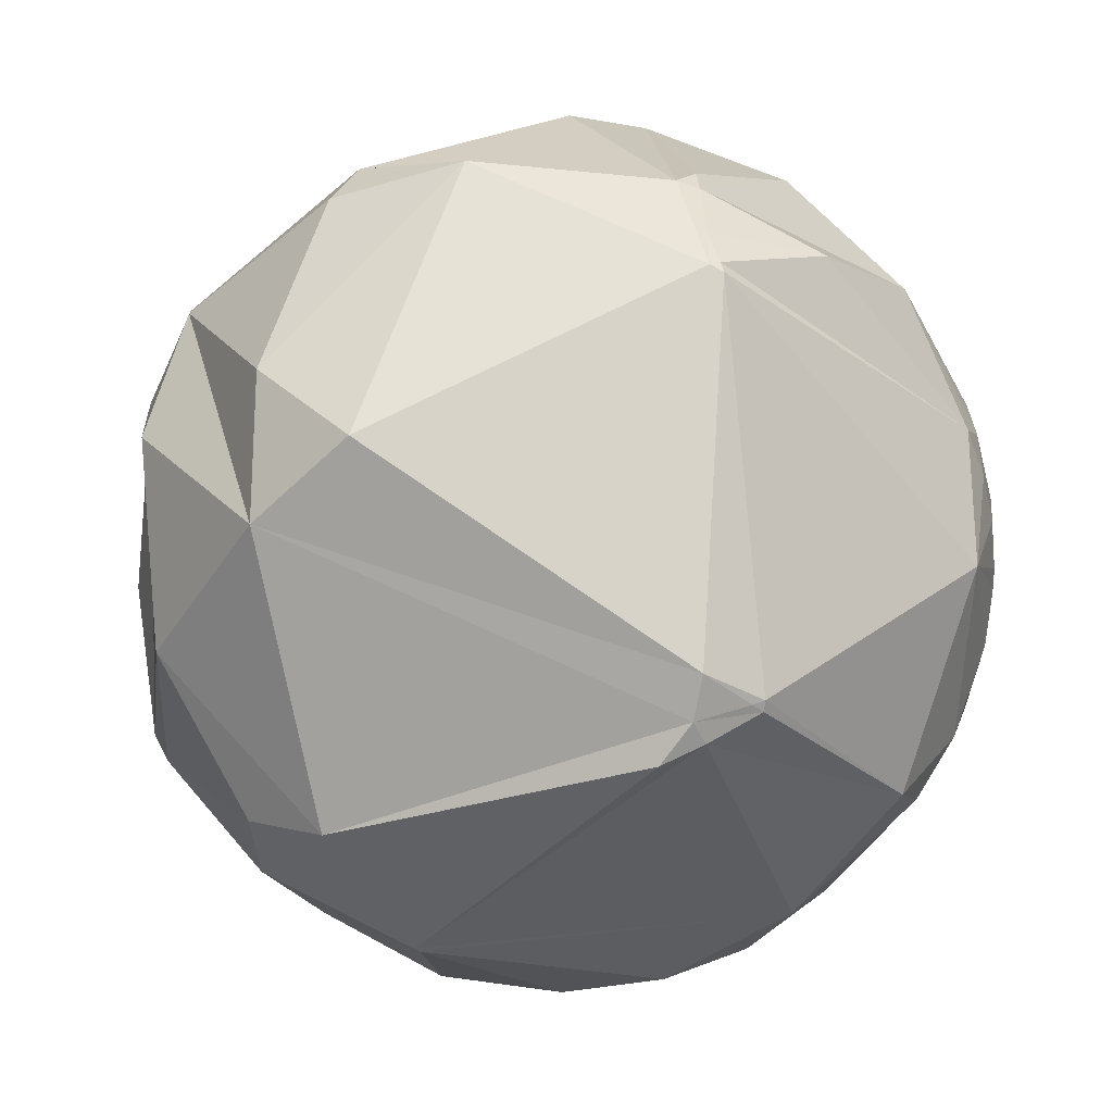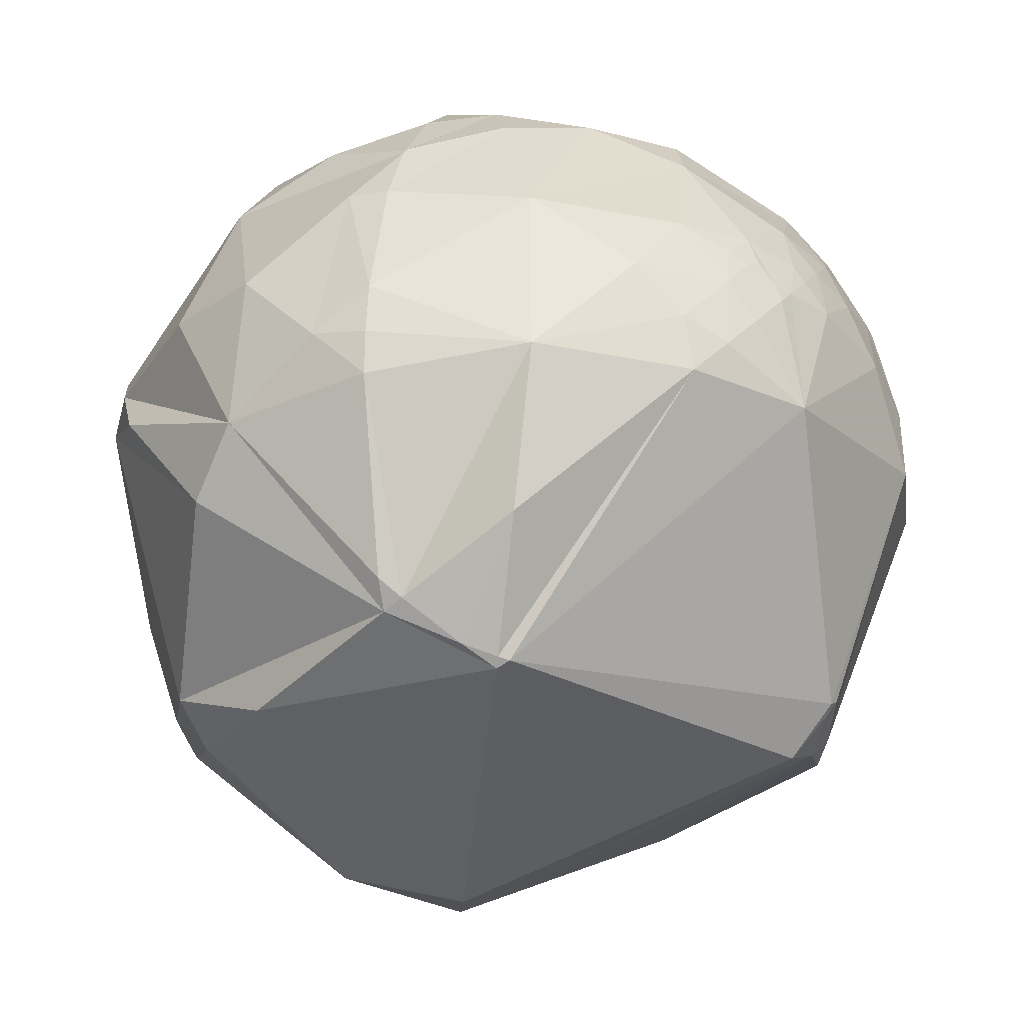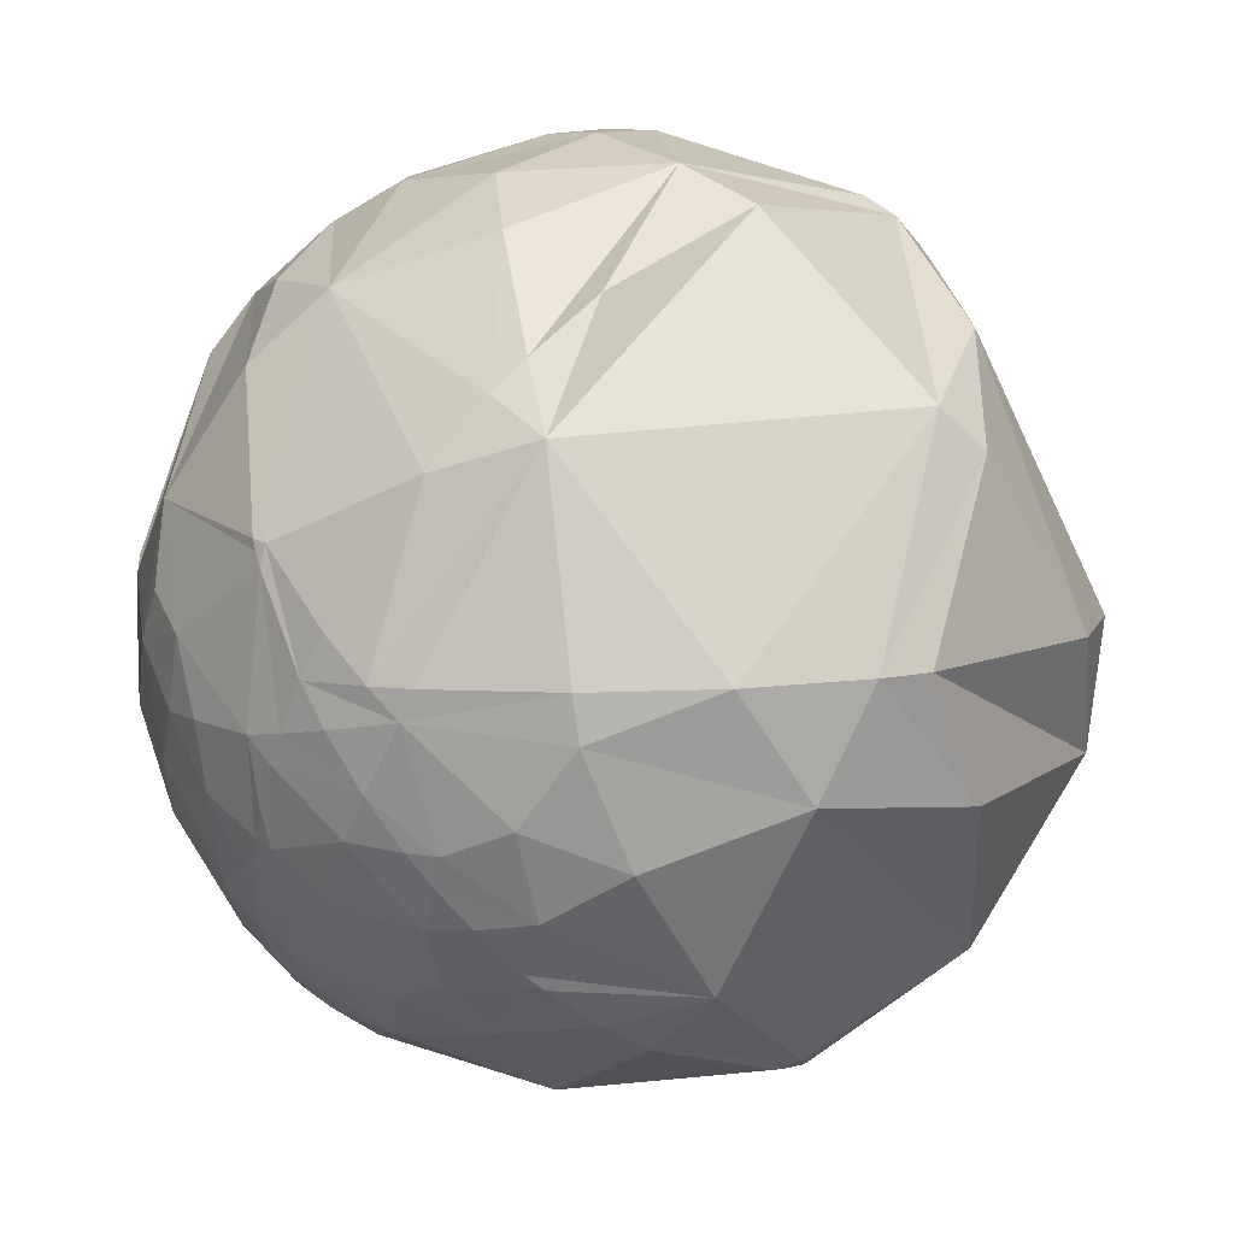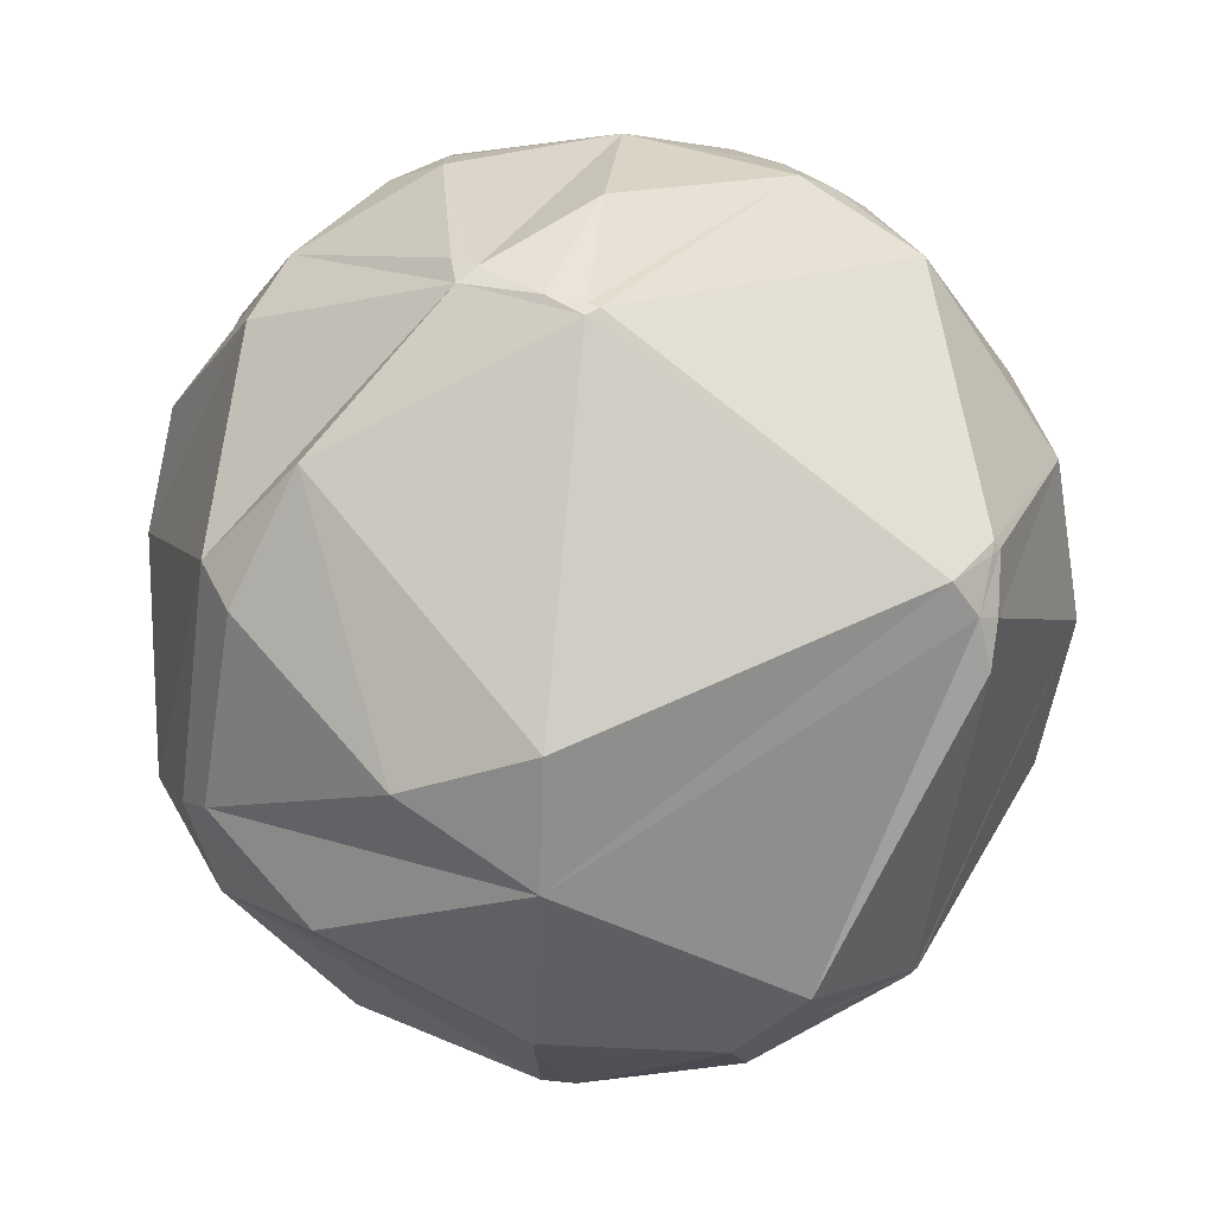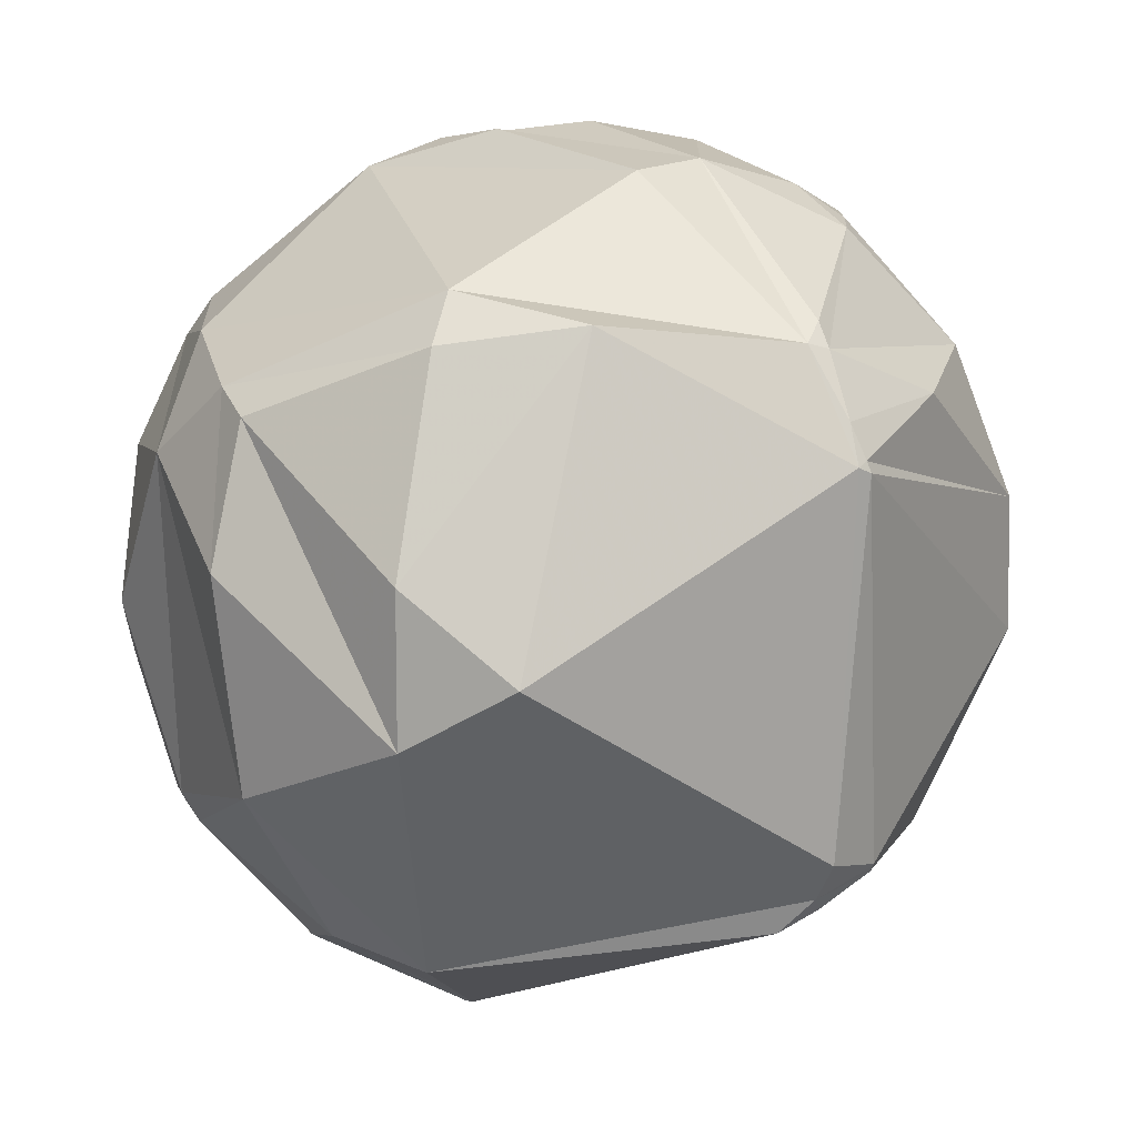
<metadata>
{"format":"obj","ext":"obj","renderer":"f3d","projection":"perspective","resolution":1024,"background":"white","views":[{"elev":-10.8,"azim":-161.0,"up":"+Y"},{"elev":-24.1,"azim":-125.6,"up":"+Z"},{"elev":43.8,"azim":88.6,"up":"+Y"},{"elev":-76.3,"azim":-125.0,"up":"+Z"},{"elev":-71.9,"azim":178.9,"up":"+Z"}]}
</metadata>
<code>
v 0.6487 0.4713 0.5975
v 0.4915 -0.6523 -0.577
v 0.6721 0.488 -0.5568
v -0.4681 0.669 -0.5773
v -0.6721 -0.488 0.5568
v -0.4915 0.6523 0.577
v 0.4681 -0.669 0.5773
v -0.6487 -0.4713 -0.5975
v -0.8764 -0.1691 0.4509
v -0.8106 0.07691 0.5805
v -0.9364 -0.1419 0.3211
v -0.7069 -0.3397 0.6204
v -0.4789 -0.09114 0.8731
v 0.2566 0.2039 0.9448
v 0.2107 -0.02219 0.9773
v 0.2546 0.3339 0.9076
v 0.2773 -0.4232 0.8625
v 0.3962 -0.5557 0.7309
v 0.1862 -0.3211 0.9286
v 0.1813 -0.5769 0.7964
v -0.07534 0.07927 0.994
v -0.3256 -0.482 0.8134
v -0.1596 -0.2357 0.9586
v 0.03004 -0.4299 0.9024
v 0.09069 -0.1969 0.9762
v 0.1094 0.4422 0.8902
v -0.5125 0.4084 0.7554
v -0.9379 -0.002401 0.3469
v 0.5975 -0.1354 0.7903
v 0.6776 0.003243 0.7355
v 0.7324 0.1065 0.6725
v 0.3351 -0.2151 0.9173
v 0.496 -0.3815 0.78
v 0.5302 -0.5075 0.6792
v 0.6506 -0.3174 0.6899
v 0.6934 -0.41 0.5926
v 0.7439 -0.296 0.5992
v 0.5847 0.1075 0.8041
v 0.821 0.2222 0.5259
v 0.6323 0.3152 0.7077
v 0.5172 0.2409 0.8213
v 0.3883 0.3435 0.8551
v -0.04578 0.8339 0.55
v -0.2696 0.9347 0.2316
v -0.4587 0.7814 0.423
v -0.7844 0.5055 0.3593
v -0.9287 0.3205 0.1867
v -0.9247 0.1839 0.3333
v -0.9557 0.07534 0.2844
v -0.964 0.02109 0.265
v -0.9602 -0.01164 0.279
v -0.9037 -0.249 0.3483
v -0.841 -0.3346 0.4252
v -0.7689 -0.5273 0.3617
v -0.4991 -0.6832 0.533
v -0.2598 -0.6992 0.6661
v -0.04816 -0.6621 0.7479
v 0.415 0.02131 0.9096
v 0.4386 0.186 0.8792
v 0.7194 -0.2041 0.6639
v 0.8352 0.04549 0.5481
v 0.7643 -0.06568 0.6415
v 0.7722 0.483 0.4128
v 0.4306 0.6134 0.662
v -0.03255 0.9758 0.2164
v 0.8324 -0.0395 0.5528
v -0.9918 -0.1022 -0.0766
v -0.8825 -0.4378 0.1719
v -0.9732 -0.05344 0.2236
v -0.5275 -0.4982 -0.6882
v -0.5507 -0.8347 -0.009087
v 0.197 -0.9153 -0.3514
v 0.8754 0.3477 -0.336
v 0.8386 -0.4243 -0.3417
v 0.9865 -0.04593 -0.1569
v 0.9623 0.2719 -0.005462
v 0.2274 -0.7383 0.635
v 0.2876 -0.8988 0.3309
v 0.3332 -0.08721 -0.9388
v 0.02071 -0.9939 0.1079
v 0.289 -0.9565 0.03992
v 0.587 -0.8071 0.06363
v 0.2517 0.768 -0.5889
v -0.5715 0.4437 -0.6903
v -0.9725 0.2233 0.06644
v -0.9775 0.09738 0.1869
v 0.8831 -0.446 0.1457
v 0.8205 -0.3398 0.4597
v 0.9501 -0.1834 0.2524
v 0.9785 -0.01044 0.2059
v 0.9324 -0.06119 0.3561
v 0.5995 -0.6149 0.5123
v 0.6014 -0.4519 0.6589
v 0.9733 0.1557 0.1684
v 0.9203 0.08404 0.3822
v 0.8601 0.5019 0.09079
v -0.2617 0.9572 -0.1237
v -0.4779 0.8779 0.03103
v -0.839 0.5426 -0.04158
v -0.948 -0.2289 0.221
v -0.88 -0.3601 0.3096
v -0.1298 -0.8701 0.4755
v 0.9159 0.3435 0.2077
v 0.8025 -0.1953 0.5638
v 0.4567 0.8783 0.1415
v 0.9002 0.2634 0.3469
v 0.8814 -0.1548 0.4463
v 0.8796 -0.03783 0.4741
v 0.8367 -0.09919 0.5386
v 0.722 0.4152 0.5534
v 0.8092 0.3323 0.4845
v 0.876 0.2499 0.4125
v 0.9117 0.1942 0.3621
v 0.95 0.1165 0.2897
v 0.9798 0.02228 0.199
v 0.9866 -0.01493 0.1622
v 0.9912 -0.1198 0.05603
v 0.9769 -0.2103 -0.03886
v 0.8547 -0.4323 -0.2873
v 0.831 -0.4571 -0.3169
v 0.7989 -0.487 -0.3531
v 0.5514 -0.7432 -0.379
v 0.5853 -0.8085 0.06137
v 0.5852 -0.8084 0.0635
v 0.5851 -0.8083 0.06569
v 0.5109 -0.7232 0.4647
v 0.4718 -0.6737 0.5688
v 0.5159 -0.5956 0.6157
v 0.5492 -0.5358 0.6413
v 0.582 -0.4678 0.6651
v 0.5917 -0.4455 0.6718
v 0.6363 -0.3243 0.7
v 0.6453 -0.2942 0.7049
v 0.6738 -0.1775 0.7173
v 0.687 -0.1007 0.7196
v 0.697 -0.01126 0.717
v 0.7004 0.0435 0.7125
v 0.7016 0.1071 0.7045
v 0.699 0.1868 0.6903
v 0.6882 0.2925 0.6639
v 0.6762 0.3621 0.6416
v 0.7133 0.5182 0.4718
v 0.7464 0.5422 0.3859
v 0.8048 0.5846 0.1025
v 0.795 0.5774 -0.1862
v 0.7218 0.5241 -0.452
v 0.2806 0.6745 -0.6829
v -0.03486 0.7245 -0.6884
v -0.5543 0.5259 -0.6451
v -0.5888 0.4525 -0.6698
v -0.5987 0.4287 -0.6766
v -0.6552 -0.4492 -0.6074
v -0.8084 -0.5872 -0.04078
v -0.8035 -0.5835 0.1182
v -0.761 -0.5526 0.3399
v -0.7489 -0.5438 0.3787
v -0.7088 -0.3437 0.616
v -0.7095 -0.3397 0.6174
v -0.71 -0.3373 0.6182
v -0.7114 -0.3294 0.6208
v -0.7226 0.02386 0.6909
v -0.68 0.2514 0.6887
v -0.6088 0.4487 0.6542
v -0.4969 0.6448 0.5808
v -0.5141 0.6531 -0.556
v -0.7495 0.5256 -0.4025
v -0.9769 0.2038 -0.06421
v -0.9928 0.1182 0.01979
v -0.9943 0.03252 0.102
v -0.9803 -0.05963 0.1883
v -0.9697 -0.09808 0.2236
v -0.942 -0.1705 0.2892
v -0.9095 -0.2328 0.3445
v -0.9025 -0.2444 0.3546
v -0.843 -0.3278 0.4265
v -0.837 -0.3351 0.4326
v -0.7446 -0.4297 0.5108
v -0.4934 0.7011 -0.5148
v -0.5835 0.8072 -0.08931
v -0.5879 0.8089 0.0121
v -0.5854 0.8005 0.1286
v -0.5429 0.7299 0.4152
v -0.4946 0.6569 0.5691
v 0.3394 0.2462 -0.9079
v 0.09439 0.06829 -0.9932
v -0.5592 -0.4063 -0.7226
v -0.6322 -0.4594 -0.6239
v 0.6165 0.5622 0.5512
v 0.4659 0.8078 0.3611
v 0.3604 0.9016 0.2393
v 0.2999 0.9384 0.1718
v 0.1725 0.9844 0.03442
v -0.1256 0.9554 -0.2673
v 0.4606 0.5786 0.6731
v 0.4288 0.5927 0.6818
v 0.4049 0.6027 0.6876
v 0.01867 0.6982 0.7156
v -0.248 0.7001 0.6696
v 0.3885 -0.5657 0.7274
v 0.3826 -0.558 0.7364
v 0.301 -0.45 0.8408
v 0.2806 -0.4228 0.8617
v 0.2784 -0.4199 0.8638
v 0.1986 -0.3128 0.9288
v 0.1147 -0.1992 0.9732
v 0.1017 -0.1815 0.9781
v -0.0148 -0.02198 0.9996
v -0.07894 0.06655 0.9947
v -0.08529 0.07533 0.9935
v -0.1037 0.1009 0.9895
v -0.3432 0.4373 0.8312
v -0.4131 0.5377 0.735
v 0.2521 -0.7159 0.6511
v 0.222 -0.7192 0.6584
v 0.1531 -0.7242 0.6724
v -0.06717 -0.7164 0.6944
v -0.2062 -0.6931 0.6907
v -0.2679 -0.678 0.6845
v -0.4414 -0.6181 0.6504
v -0.6125 -0.5287 0.5877
v 0.2103 -0.9116 -0.3533
v 0.2026 -0.9159 -0.3466
v 0.1992 -0.9177 -0.3438
v 0.1919 -0.9216 -0.3374
v -0.2353 -0.97 0.06046
v -0.3855 -0.8972 0.2155
v -0.5333 -0.7558 0.3799
v -0.6114 -0.6332 0.4747
v 0.2858 -0.6961 -0.6587
v -0.4519 -0.5826 -0.6756
v -0.5414 -0.5379 -0.6461
v 0.667 -0.2957 -0.6838
v 0.7276 0.1858 -0.6604
f 1 110 63 142
f 171 172 11 69
f 188 189 64
f 232 233 73 74
f 111 110 141 140 39
f 137 136 62 31
f 113 114 94 106
f 167 166 150 151 67
f 230 229 72
f 119 118 87
f 111 112 106 63
f 165 4 149
f 222 221 122 123
f 33 29 32
f 171 170 67 100
f 117 116 90 89
f 4 165 178
f 110 111 63
f 112 113 106
f 114 115 94
f 167 168 85 99
f 115 116 75 94
f 160 161 10
f 10 46 48
f 175 174 52 53
f 168 167 67
f 153 8 231 71
f 117 118 75
f 116 117 75
f 118 119 74 75
f 232 2 229 79
f 119 120 74
f 138 137 31
f 104 60 37
f 145 146 83 105
f 131 132 33
f 38 29 30
f 98 44 97
f 143 144 105
f 142 143 105 189 188
f 230 231 70
f 120 121 74
f 115 114 95 90
f 121 2 232 74
f 24 57 20
f 2 121 122
f 121 120 82 123 122
f 120 119 87 82
f 216 217 56 102
f 143 142 63
f 118 117 89 87
f 133 134 29
f 176 177 157 158
f 116 115 90
f 49 28 48
f 114 113 95
f 86 48 47
f 113 112 39 95
f 144 145 105
f 112 111 39
f 177 5 157
f 233 3 146 73
f 110 1 141
f 85 47 99
f 174 173 52
f 35 37 60
f 3 233 79 184
f 5 177 54 156
f 223 222 123 124 81
f 169 170 69 86
f 233 232 79
f 146 145 73
f 186 187 152 151 84
f 145 144 96 73
f 140 141 40
f 144 143 63 96
f 1 142 188
f 172 173 11
f 146 3 147 83
f 165 166 99 179 178
f 166 167 99
f 168 169 86 85
f 11 28 69
f 40 41 38
f 170 171 69
f 139 138 31
f 226 227 71
f 173 174 9 11
f 174 175 9
f 173 172 100 52
f 175 176 158 159 9
f 228 227 55
f 177 176 53 54
f 170 169 67
f 225 224 80
f 176 175 53
f 68 54 101
f 172 171 100
f 159 160 10 9
f 169 168 67
f 200 201 17 20
f 49 50 28
f 166 165 149 150
f 36 35 93
f 69 28 51
f 161 162 10
f 162 163 46 10
f 6 212 198
f 50 49 86
f 163 164 183 182 46
f 164 6 183
f 6 164 27 212
f 202 201 18 33
f 164 163 27
f 137 138 38 30
f 163 162 27
f 140 139 31 39
f 36 93 92
f 162 161 13 27
f 161 160 12 13
f 160 159 12
f 159 158 12
f 212 211 26 197 198
f 194 195 42 40
f 224 225 71 72
f 58 29 38
f 158 157 12
f 206 207 25
f 157 5 220 12
f 185 186 84
f 182 181 46
f 181 180 99 46
f 60 104 62
f 180 179 99
f 41 40 42
f 4 178 97 193
f 178 179 97
f 179 180 98 97
f 180 181 98
f 181 182 45 98
f 129 128 92
f 182 183 45
f 183 6 198 43 45
f 4 193 83 148
f 128 129 34 18
f 104 37 88
f 193 192 105 83
f 192 191 105
f 201 202 17
f 203 204 19 17
f 100 68 101
f 191 190 105
f 209 210 27 13
f 218 217 57 22
f 190 189 105
f 1 188 64 194
f 189 190 43 64
f 190 191 65 43
f 191 192 97 65
f 58 59 14
f 192 193 97
f 147 148 83
f 153 154 68 67
f 4 148 84 149
f 221 222 72
f 148 147 184 185 84
f 147 3 184
f 211 210 21 26
f 210 209 21
f 209 208 21
f 208 207 21
f 126 127 77 78
f 207 206 15 21
f 206 205 32 15
f 205 204 32
f 204 203 32
f 100 67 68
f 203 202 33 32
f 25 24 19
f 201 200 18
f 197 196 64 43
f 200 199 18
f 199 7 128 18
f 155 156 54
f 7 199 213
f 141 1 194 40
f 199 200 20 214 213
f 202 203 17
f 204 205 25 19
f 205 206 25
f 207 208 23 25
f 43 44 45
f 208 209 13 23
f 89 91 107
f 210 211 27
f 211 212 27
f 227 228 156 155 71
f 129 130 34
f 130 131 33 34
f 132 133 29 33
f 134 135 29
f 135 136 30 29
f 215 214 20 57
f 136 137 30
f 138 139 40 38
f 139 140 40
f 136 135 62
f 217 218 56
f 135 134 60 62
f 154 153 71
f 134 133 35 60
f 133 132 35
f 132 131 93 35
f 131 130 93
f 130 129 92 93
f 128 7 127 92
f 195 196 26 42
f 196 197 26
f 198 197 43
f 196 195 64
f 195 194 64
f 5 228 55 220
f 227 226 102 55
f 226 225 80 102
f 86 47 85
f 224 223 81 80
f 221 2 122
f 2 221 72 229
f 222 223 72
f 223 224 72
f 225 226 71
f 228 5 156
f 124 125 78 81
f 125 126 78
f 127 7 213 77
f 86 69 50
f 127 126 92
f 126 125 82 92
f 125 124 82
f 152 8 153 67
f 42 16 14
f 124 123 82
f 219 220 55
f 107 108 109
f 213 214 77
f 214 215 77
f 215 216 102 77
f 218 219 55 56
f 220 219 22 12
f 219 218 22
f 217 216 57
f 216 215 57
f 187 8 152
f 52 101 53
f 8 187 70 231
f 187 186 70
f 186 185 79 70
f 185 184 79
f 151 150 84
f 150 149 84
f 151 152 67
f 154 155 54 68
f 155 154 71
f 231 230 72 71
f 229 230 70 79
f 9 28 11
f 28 9 10
f 13 12 22
f 20 17 24
f 25 23 24
f 21 15 14
f 96 103 76
f 24 23 22
f 14 15 58
f 16 26 14
f 21 14 26
f 35 36 37
f 37 36 88
f 32 29 58
f 23 13 22
f 26 16 42
f 54 53 101
f 44 43 65
f 56 55 102
f 45 44 98
f 46 99 47
f 48 86 49
f 47 48 46
f 28 50 51
f 22 57 24
f 17 19 24
f 32 58 15
f 34 33 18
f 31 62 61
f 66 109 108
f 38 41 59
f 58 38 59
f 78 102 80
f 62 104 109
f 75 74 73
f 75 73 76
f 81 78 80
f 90 91 89
f 107 91 108
f 91 90 95
f 106 94 103
f 87 92 82
f 69 51 50
f 102 78 77
f 87 89 88
f 92 87 88
f 92 88 36
f 104 88 107
f 63 106 103
f 63 103 96
f 94 75 76
f 65 97 44
f 96 76 73
f 76 103 94
f 89 107 88
f 108 91 95
f 108 95 61
f 52 100 101
f 61 95 39
f 61 39 31
f 109 104 107
f 62 109 66
f 62 66 61
f 66 108 61
f 28 10 48
f 42 14 59
f 59 41 42

</code>
